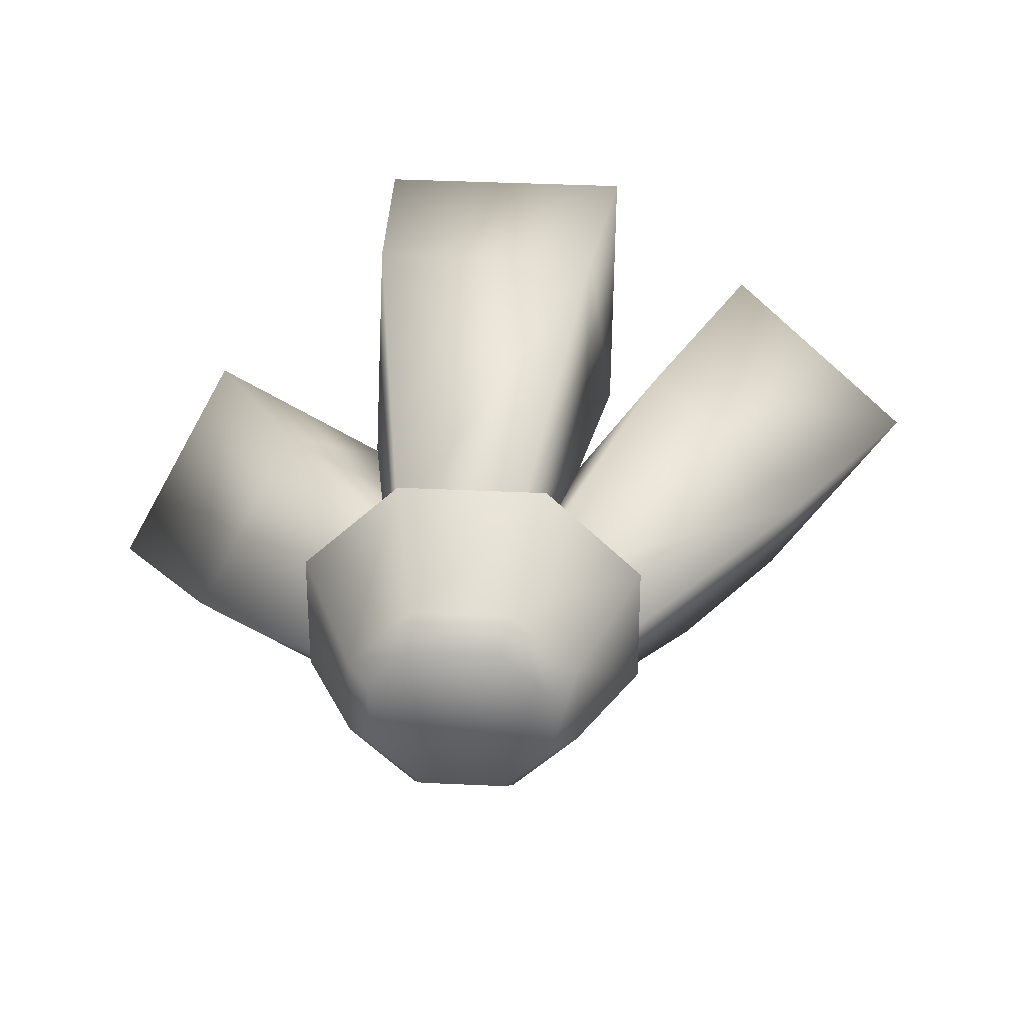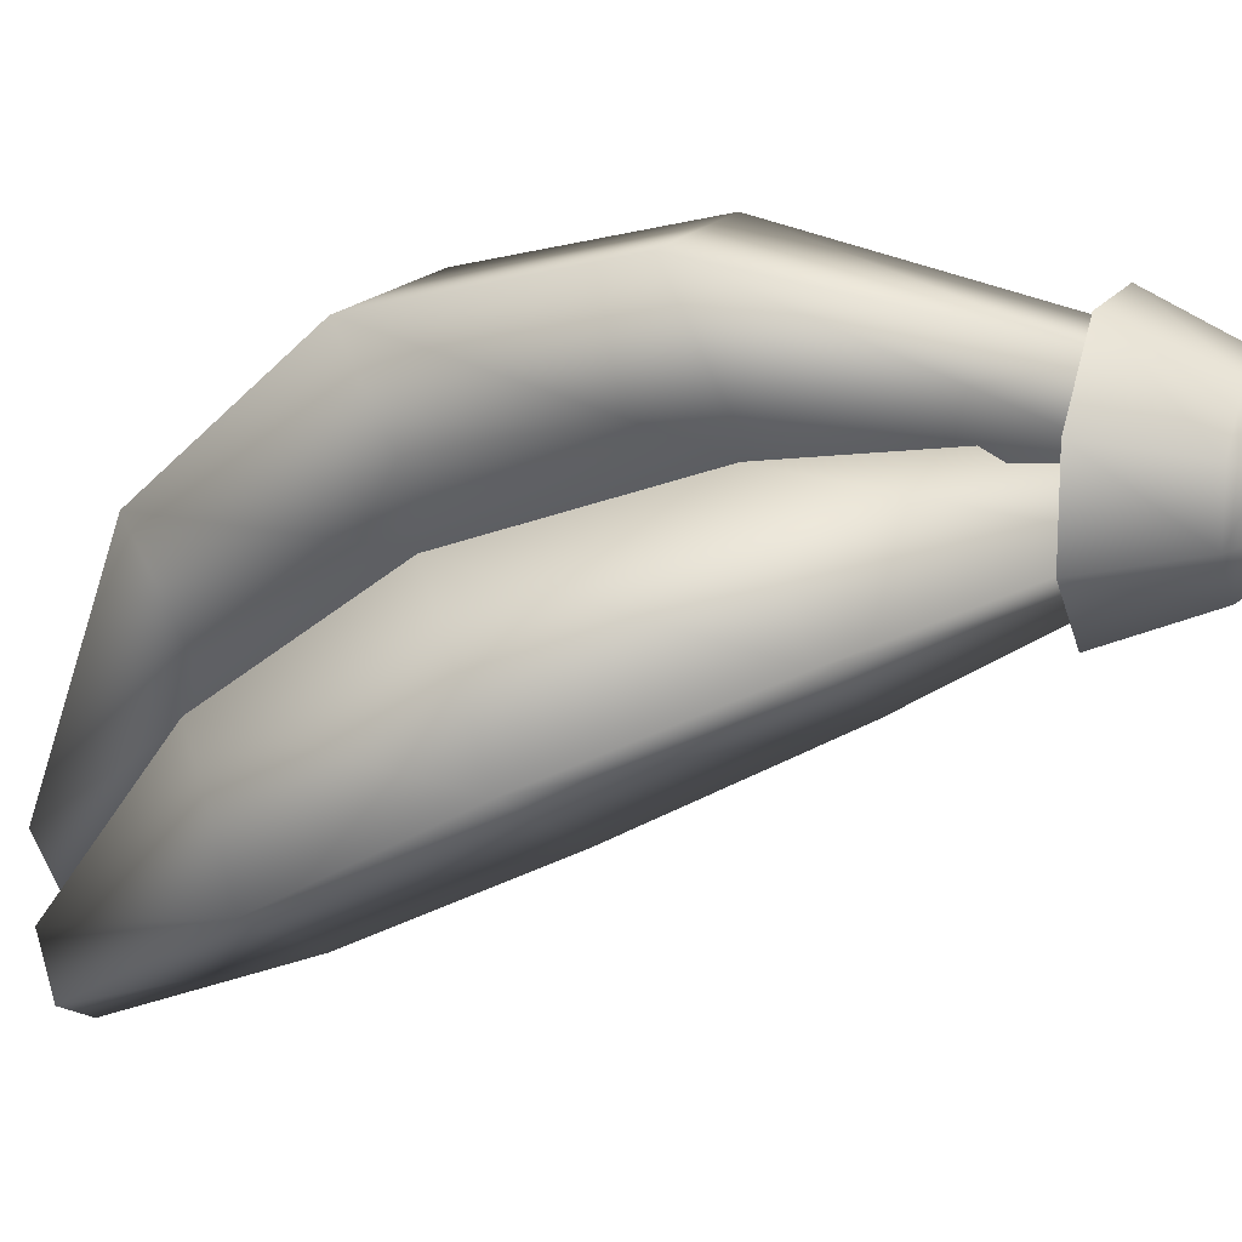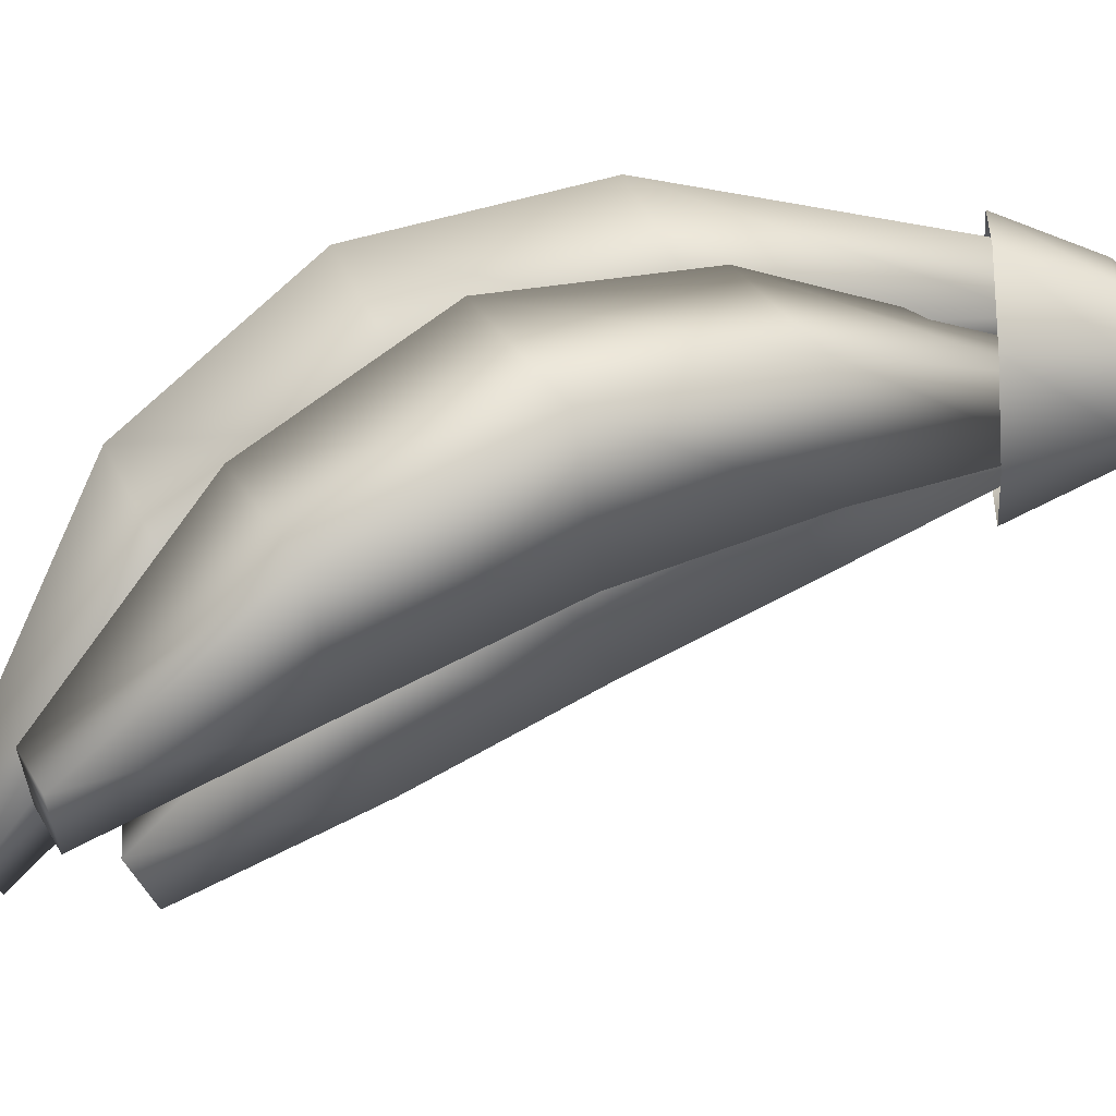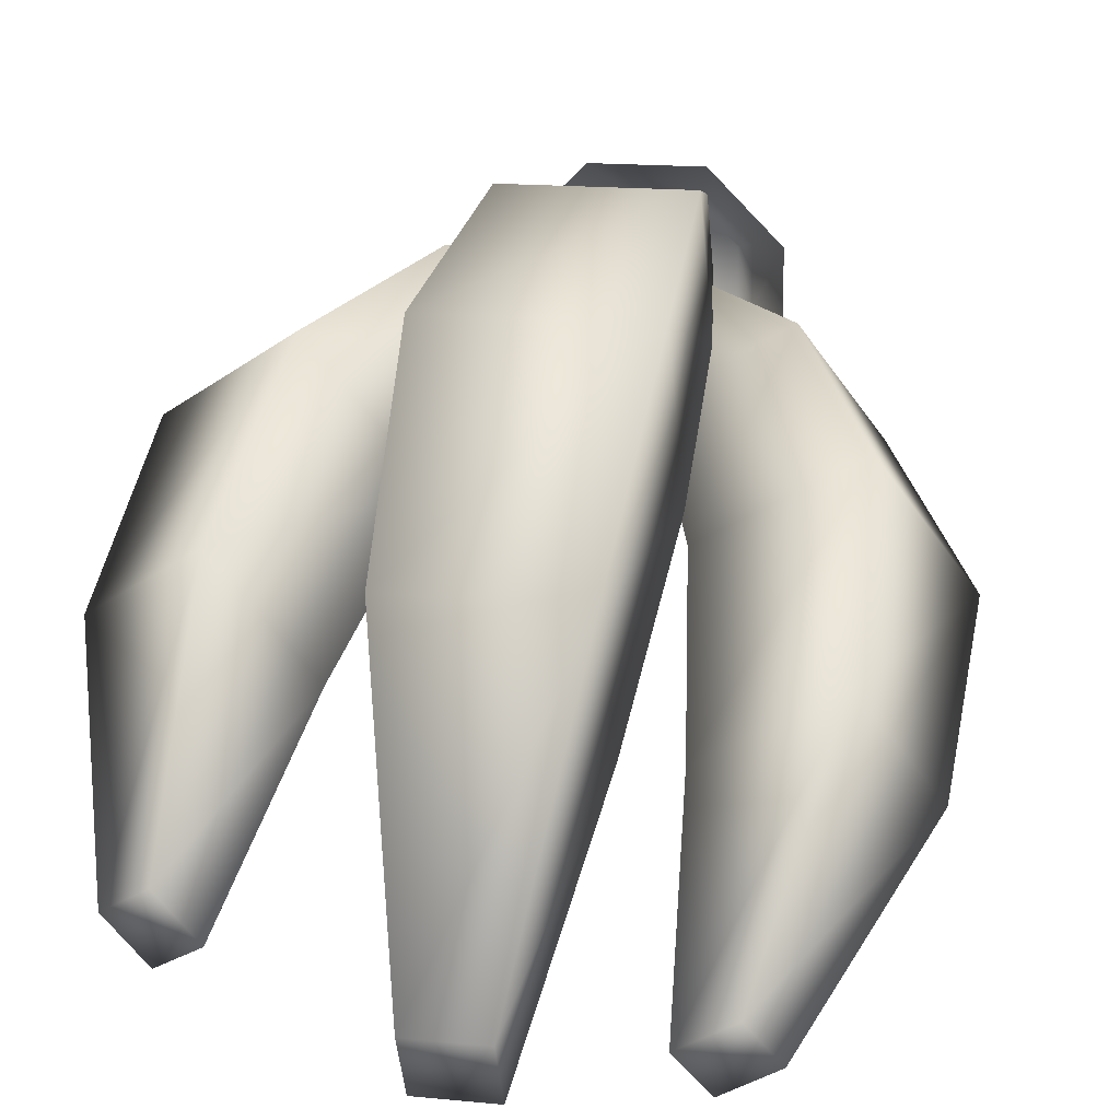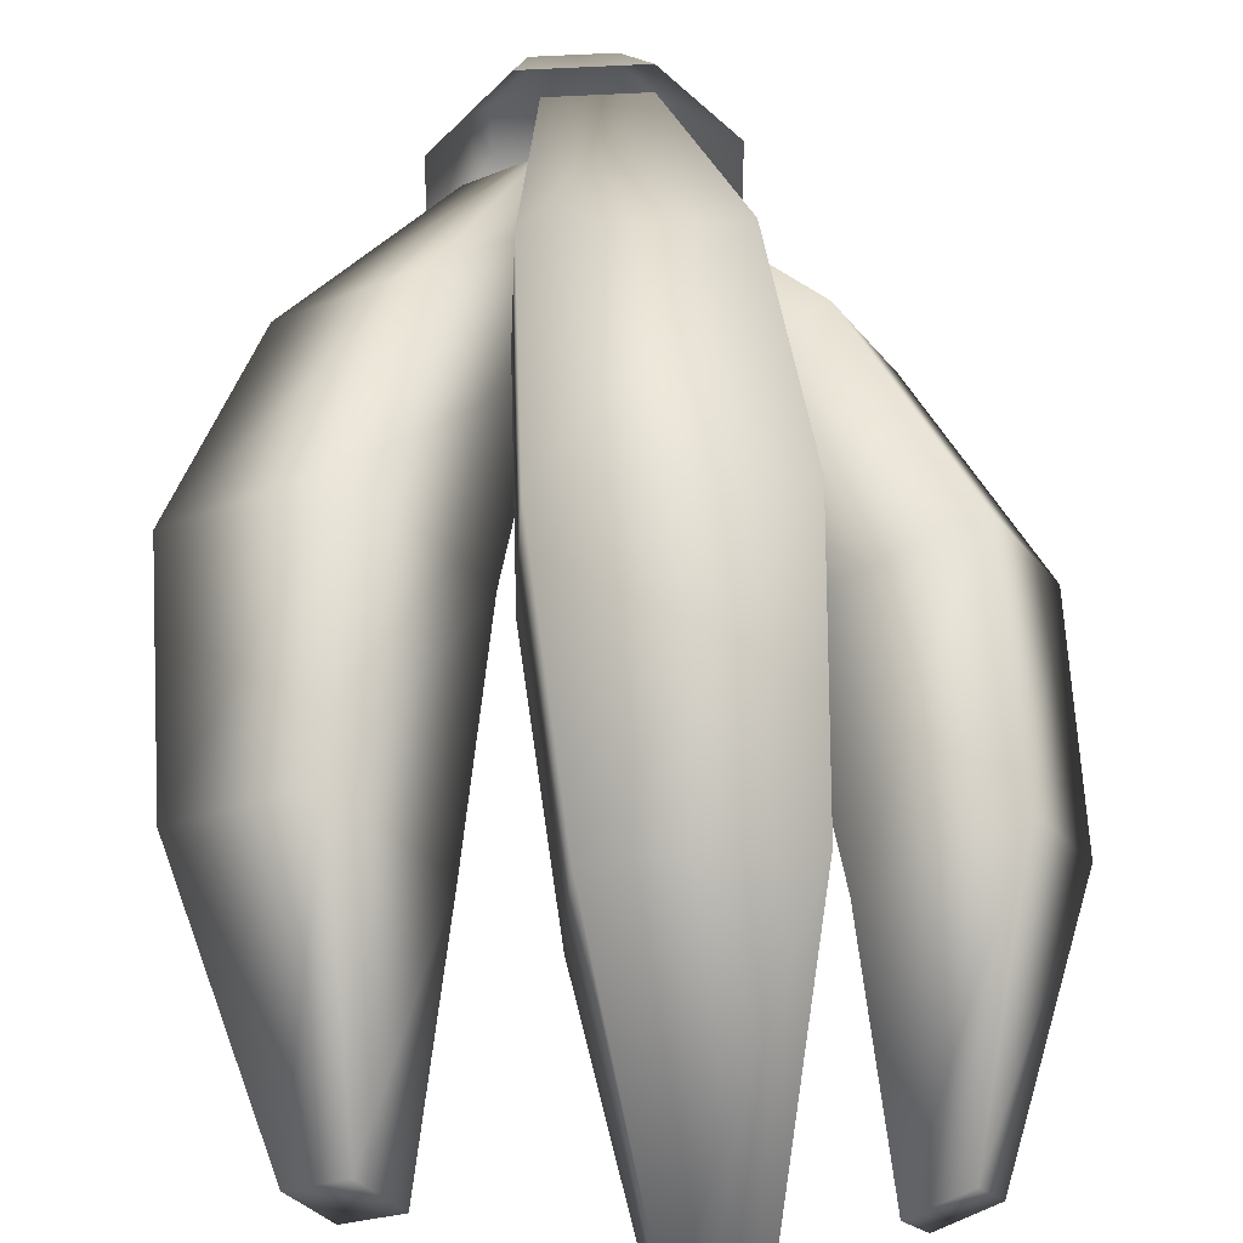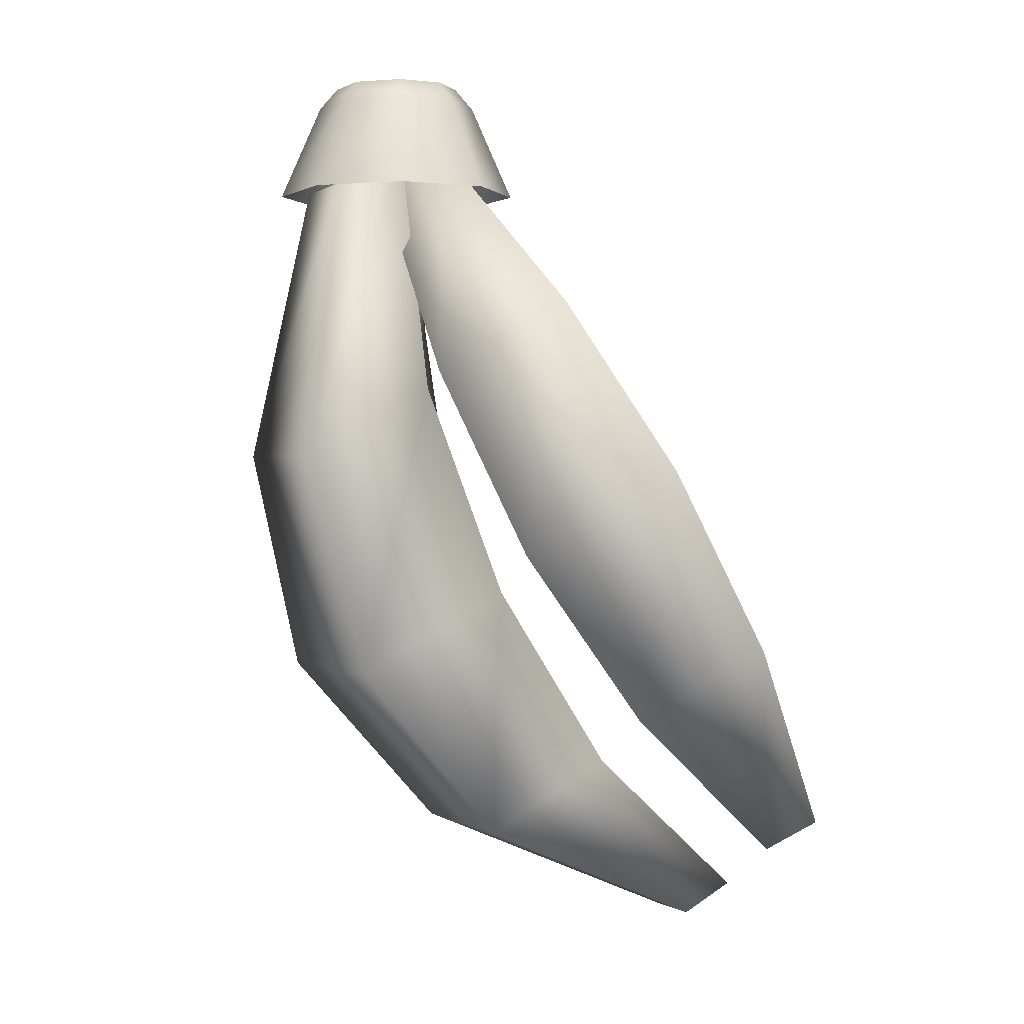
<metadata>
{"format":"obj","ext":"obj","renderer":"f3d","projection":"perspective","resolution":1024,"background":"white","views":[{"elev":34.8,"azim":-176.3,"up":"+Z"},{"elev":16.2,"azim":111.7,"up":"+Z"},{"elev":-22.1,"azim":96.0,"up":"+Z"},{"elev":16.1,"azim":11.5,"up":"+Z"},{"elev":36.1,"azim":-5.6,"up":"+Z"},{"elev":0.8,"azim":63.4,"up":"+Y"}]}
</metadata>
<code>
v  -0.02614 1.003 0.2084
v  0.03627 1.003 0.2084
v  0.0756 1.003 0.1691
v  0.0756 1.003 0.1178
v  0.03627 1.003 0.07845
v  -0.02614 1.003 0.07845
v  -0.06547 1.003 0.1178
v  -0.06547 1.003 0.1691
v  -0.05344 0.8733 0.2691
v  0.06356 0.8733 0.2691
v  0.04392 0.9794 0.2269
v  -0.0338 0.9794 0.2269
v  0.1391 0.8733 0.1936
v  0.1391 0.8733 0.0933
v  0.09408 0.9794 0.1101
v  0.09408 0.9794 0.1767
v  0.06356 0.8733 0.01778
v  -0.05344 0.8733 0.01778
v  -0.0338 0.9794 0.05997
v  0.04392 0.9794 0.05997
v  -0.129 0.8733 0.0933
v  -0.129 0.8733 0.1936
v  -0.08396 0.9794 0.1767
v  -0.08396 0.9794 0.1101
v  -0.2859 0.08266 -0.2036
v  -0.2476 0.09375 -0.253
v  -0.1958 0.06695 -0.2187
v  -0.2341 0.05586 -0.1694
v  -0.09638 0.9144 0.1417
v  -0.03025 0.8802 0.1854
v  0.01861 0.8943 0.1224
v  -0.04751 0.9285 0.07877
v  -0.2098 0.4101 0.1937
v  -0.3568 0.486 0.09663
v  -0.3615 0.2827 -0.02582
v  -0.2375 0.2186 0.05608
v  -0.1013 0.4415 0.05386
v  -0.1458 0.2451 -0.06192
v  -0.2482 0.5174 -0.04318
v  -0.2698 0.3092 -0.1438
v  -0.262 0.6977 0.146
v  -0.1362 0.6327 0.2291
v  -0.04335 0.6596 0.1094
v  -0.1691 0.7246 0.02642
v  -0.02113 -0.02247 -0.2382
v  -0.02113 0.01006 -0.3004
v  0.05375 0.01006 -0.3004
v  0.05375 -0.02247 -0.2382
v  -0.03143 0.8753 0.2421
v  0.06405 0.8753 0.2421
v  0.06405 0.9168 0.1628
v  -0.03143 0.9168 0.1628
v  0.1224 0.3043 0.2355
v  -0.08977 0.3043 0.2355
v  -0.07322 0.1079 0.06182
v  0.1058 0.1079 0.06182
v  0.1224 0.3965 0.05921
v  0.1058 0.1857 -0.08696
v  -0.08977 0.3965 0.05921
v  -0.07322 0.1857 -0.08696
v  -0.07445 0.5585 0.2987
v  0.1071 0.5585 0.2987
v  0.1071 0.6373 0.1479
v  -0.07445 0.6373 0.1479
v  0.2206 0.0829 -0.2506
v  0.1655 0.08525 -0.2819
v  0.1955 0.1186 -0.3325
v  0.2507 0.1163 -0.3012
v  0.02604 0.8777 0.1705
v  0.06438 0.9203 0.106
v  -0.005983 0.9232 0.06612
v  -0.04433 0.8807 0.1307
v  0.3582 0.5391 -0.04141
v  0.273 0.4445 0.102
v  0.2797 0.2541 -0.03965
v  0.3516 0.3339 -0.1607
v  0.2018 0.5458 -0.1299
v  0.2197 0.3395 -0.2354
v  0.1167 0.4512 0.01348
v  0.1478 0.2597 -0.1143
v  0.1811 0.6534 0.1666
v  0.254 0.7343 0.04394
v  0.1202 0.74 -0.03179
v  0.04733 0.659 0.0909
g Box001
f 1 2 3
f 3 4 5
f 1 3 5
f 5 6 7
f 1 5 7
f 8 1 7
f 9 10 11
f 11 12 9
f 13 14 15
f 15 16 13
f 17 18 19
f 19 20 17
f 21 22 23
f 23 24 21
f 25 26 27
f 27 28 25
f 29 30 31
f 31 32 29
f 33 34 35
f 35 36 33
f 37 33 36
f 36 38 37
f 39 37 38
f 38 40 39
f 34 39 40
f 40 35 34
f 30 29 41
f 41 42 30
f 42 41 34
f 34 33 42
f 25 28 36
f 36 35 25
f 31 30 42
f 42 43 31
f 43 42 33
f 33 37 43
f 28 27 38
f 38 36 28
f 32 31 43
f 43 44 32
f 44 43 37
f 37 39 44
f 27 26 40
f 40 38 27
f 29 32 44
f 44 41 29
f 41 44 39
f 39 34 41
f 26 25 35
f 35 40 26
f 45 46 47
f 47 48 45
f 49 50 51
f 51 52 49
f 53 54 55
f 55 56 53
f 57 53 56
f 56 58 57
f 59 57 58
f 58 60 59
f 54 59 60
f 60 55 54
f 50 49 61
f 61 62 50
f 62 61 54
f 54 53 62
f 45 48 56
f 56 55 45
f 51 50 62
f 62 63 51
f 63 62 53
f 53 57 63
f 48 47 58
f 58 56 48
f 52 51 63
f 63 64 52
f 64 63 57
f 57 59 64
f 47 46 60
f 60 58 47
f 49 52 64
f 64 61 49
f 61 64 59
f 59 54 61
f 46 45 55
f 55 60 46
f 65 66 67
f 67 68 65
f 69 70 71
f 71 72 69
f 73 74 75
f 75 76 73
f 77 73 76
f 76 78 77
f 79 77 78
f 78 80 79
f 74 79 80
f 80 75 74
f 70 69 81
f 81 82 70
f 82 81 74
f 74 73 82
f 65 68 76
f 76 75 65
f 71 70 82
f 82 83 71
f 83 82 73
f 73 77 83
f 68 67 78
f 78 76 68
f 72 71 83
f 83 84 72
f 84 83 77
f 77 79 84
f 67 66 80
f 80 78 67
f 69 72 84
f 84 81 69
f 81 84 79
f 79 74 81
f 66 65 75
f 75 80 66
f 10 13 16
f 16 11 10
f 12 23 22
f 22 9 12
f 14 17 20
f 20 15 14
f 18 21 24
f 24 19 18
f 1 12 11
f 11 2 1
f 3 16 15
f 15 4 3
f 5 20 19
f 19 6 5
f 7 24 23
f 23 8 7
f 12 1 8
f 8 23 12
f 16 3 2
f 2 11 16
f 24 7 6
f 6 19 24
f 20 5 4
f 4 15 20

</code>
